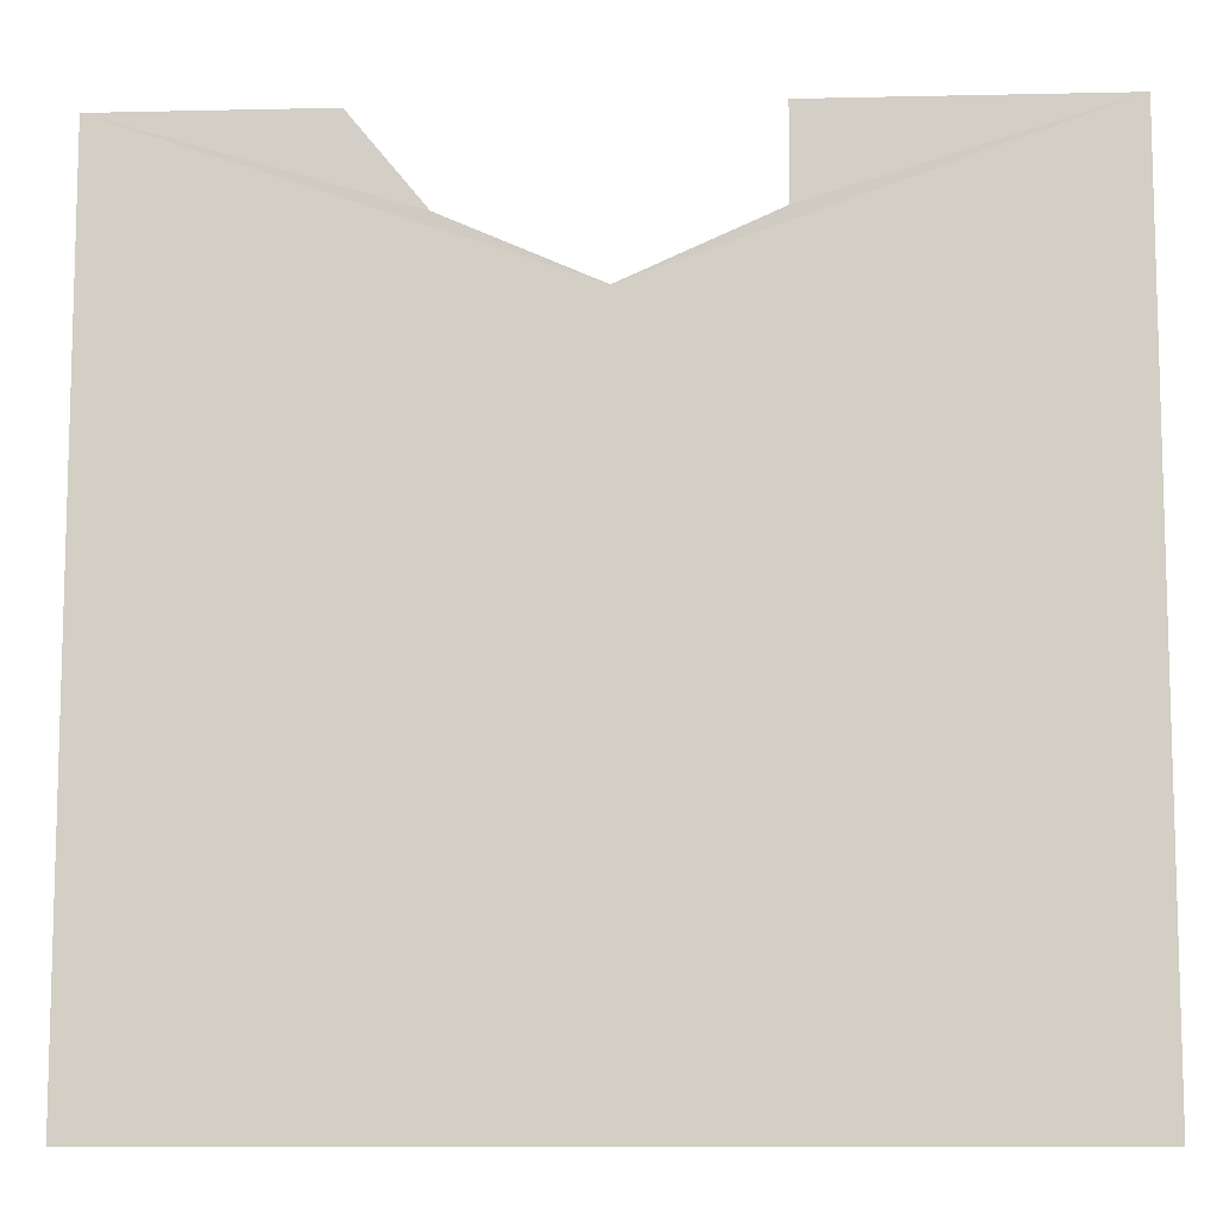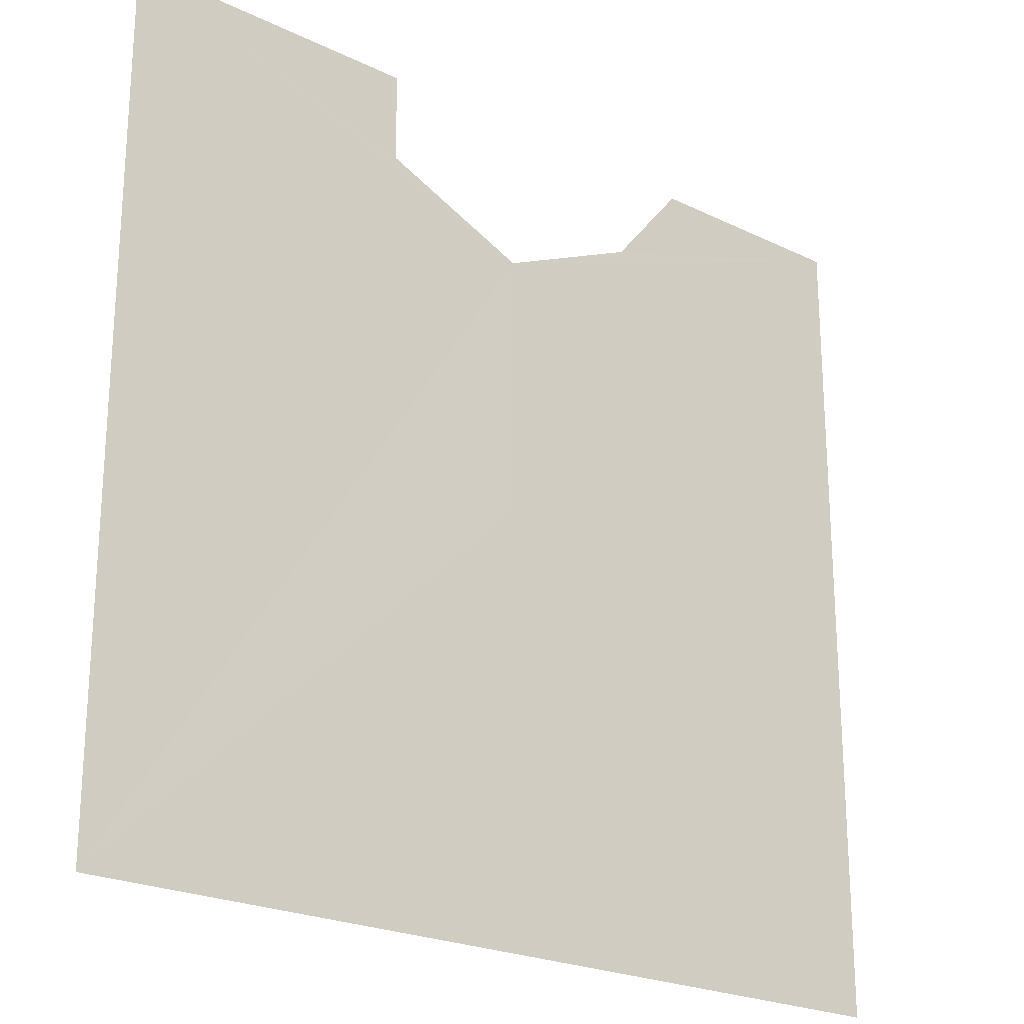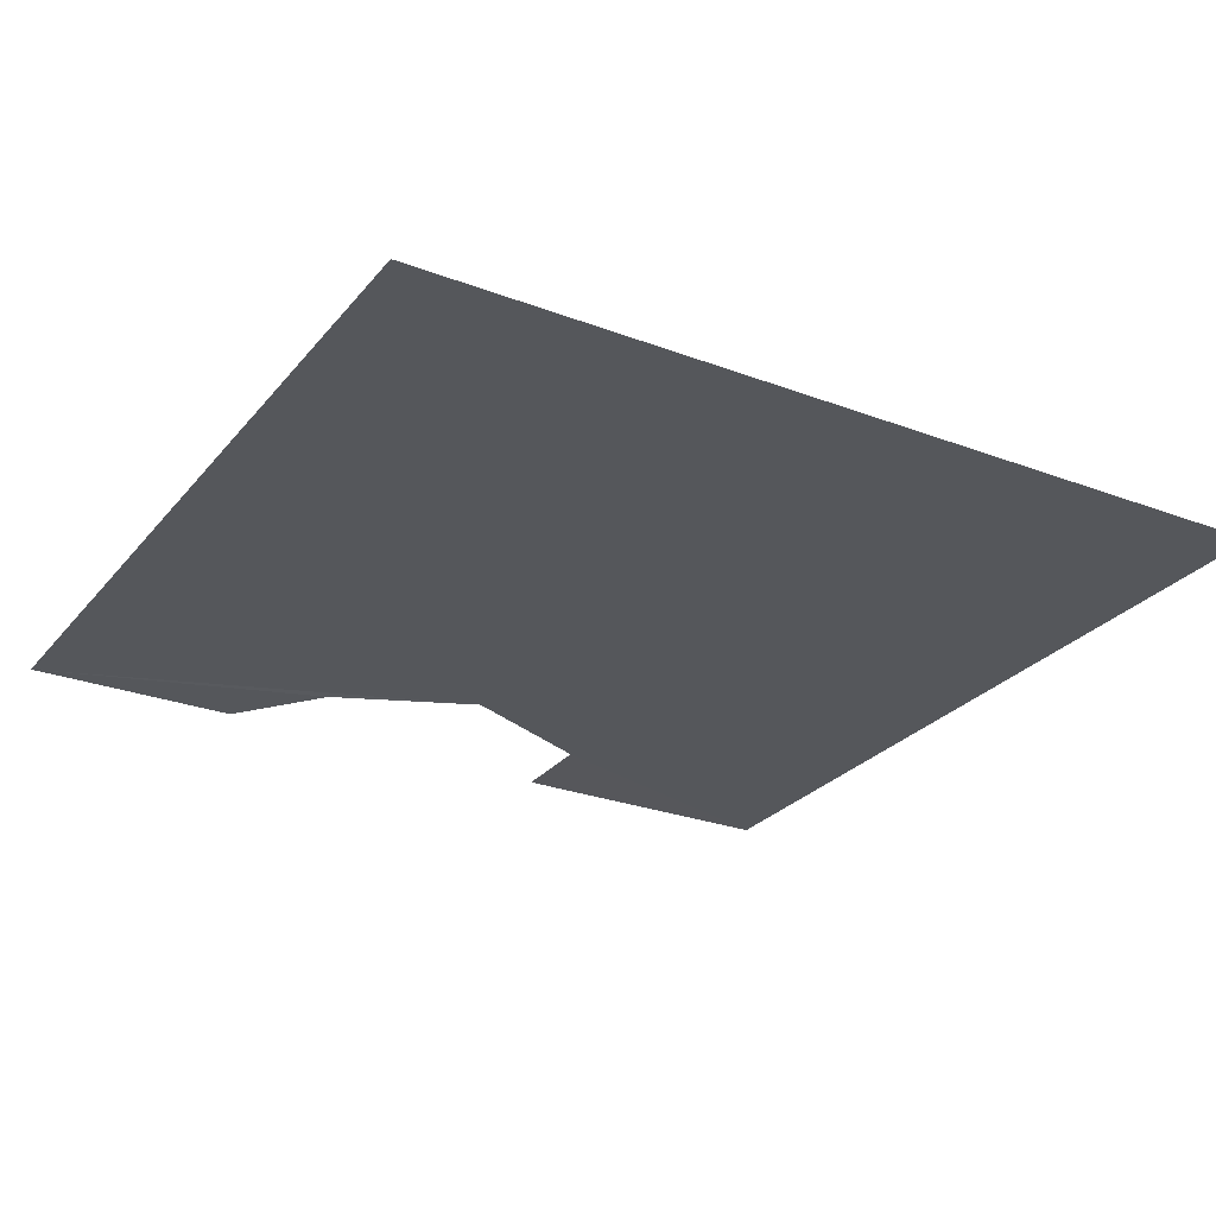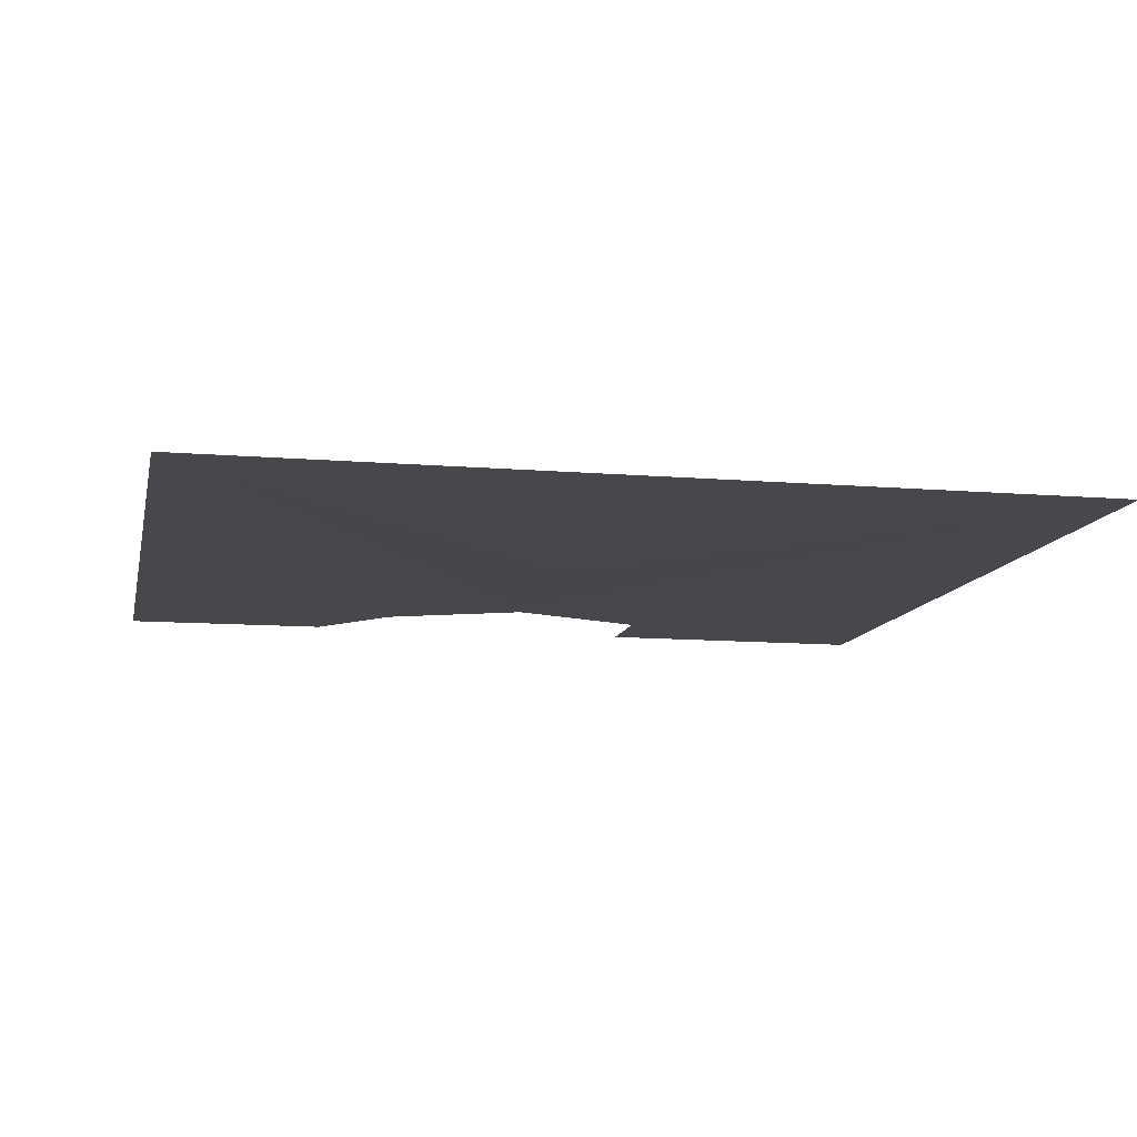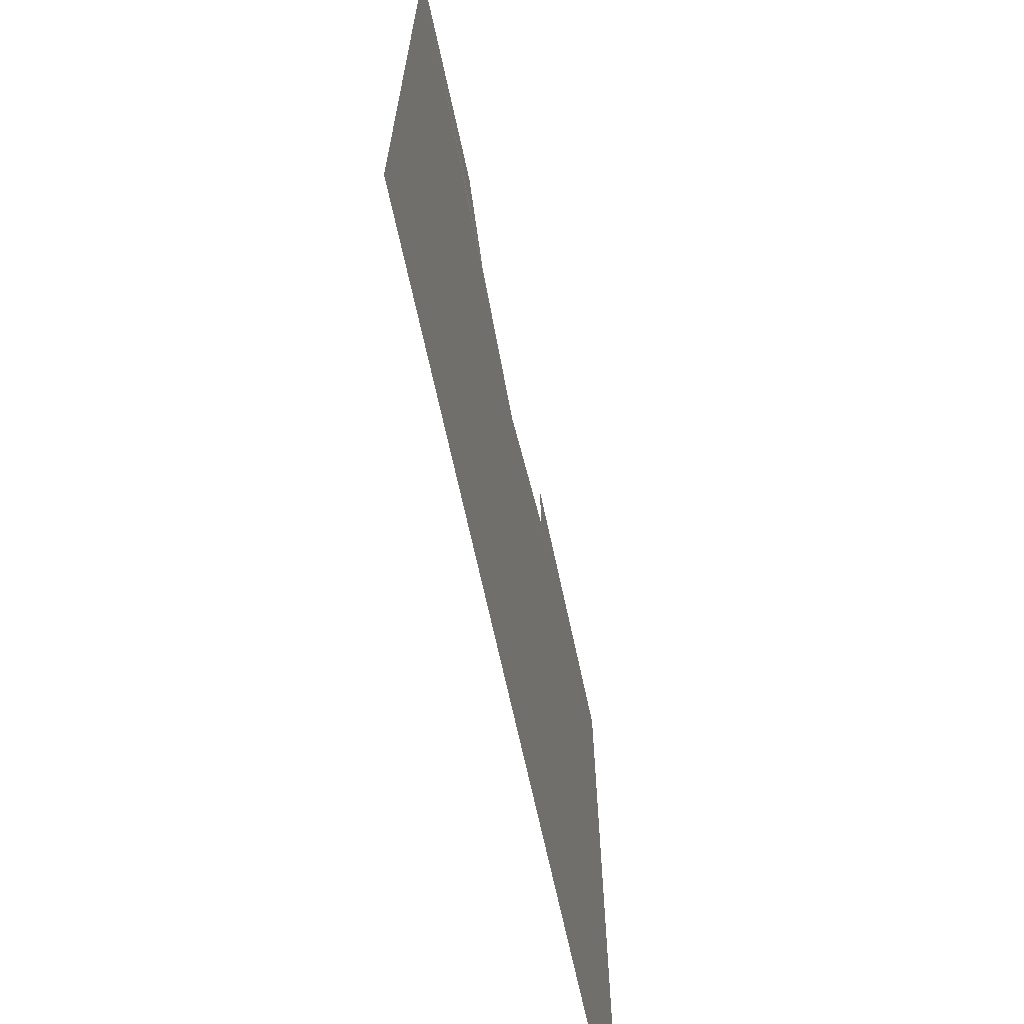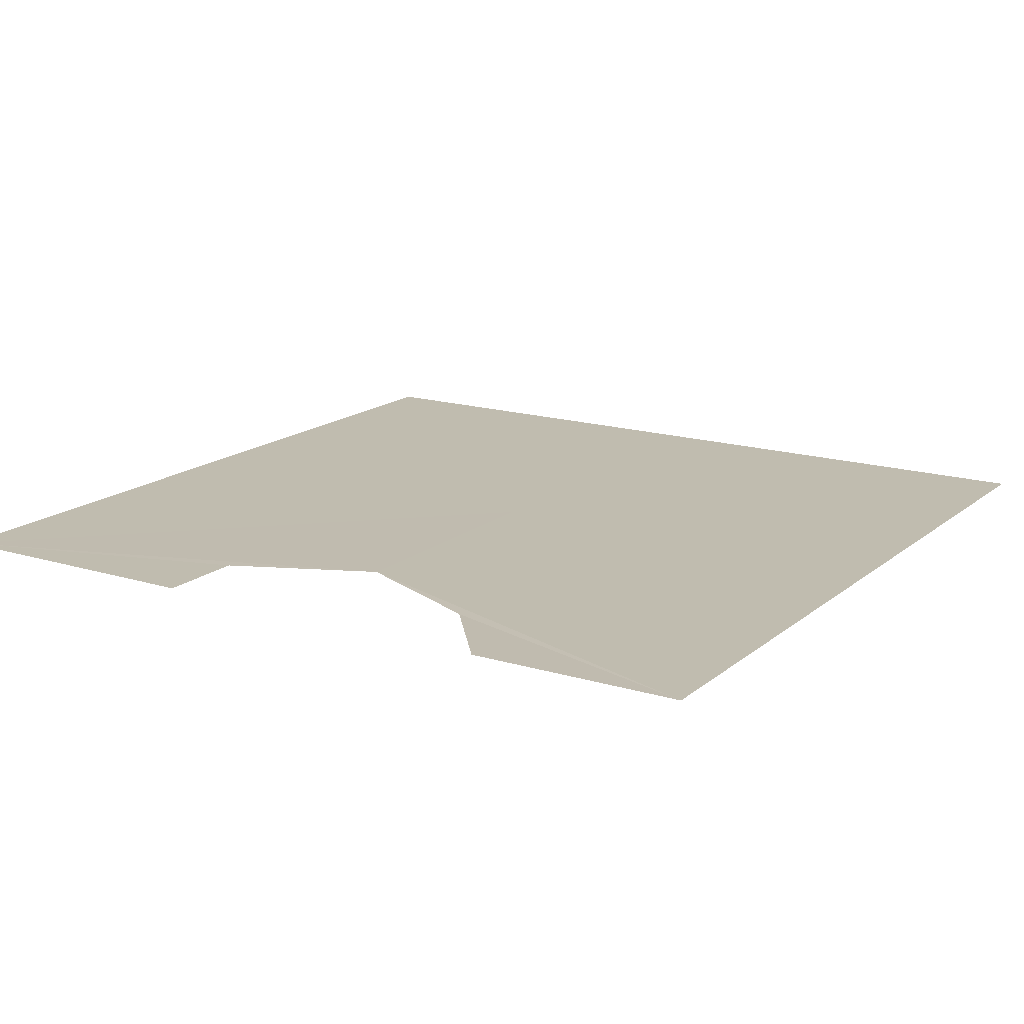
<metadata>
{"format":"obj","ext":"obj","renderer":"f3d","projection":"perspective","resolution":1024,"background":"white","views":[{"elev":-10.0,"azim":-176.7,"up":"+Z"},{"elev":-22.9,"azim":-39.6,"up":"+Z"},{"elev":-26.9,"azim":149.5,"up":"+Y"},{"elev":-11.1,"azim":168.2,"up":"+Y"},{"elev":-68.3,"azim":102.2,"up":"+Z"},{"elev":16.3,"azim":32.1,"up":"+Y"}]}
</metadata>
<code>
o 5339
v 2218 1879 15.02
v 2217 1879 14.91
v 2218 1879 14.91
v 2217 1879 15
v 2217 1879 15.02
v 2217 1879 15.01
v 2217 1879 15.02
v 2217 1879 15.02
v 2217 1879 15.01
v 2217 1879 15
v 2217 1879 15.01
v 2217 1879 15
v 2218 1879 15.02
v 2217 1879 15.01
v 2218 1879 15.02
v 2218 1879 14.91
v 2217 1879 15.02
v 2217 1879 14.91
v 2217 1879 15.01
v 2217 1879 15.02
v 2217 1879 15.01
v 2217 1879 14.91
v 2218 1879 15.02
v 2217 1879 15
v 2218 1879 14.91
v 2217 1879 15.02
f 1 2 3
f 4 5 2
f 6 5 7
f 8 9 7
f 10 5 11
f 8 12 11
f 13 12 14
f 10 15 14
f 4 15 16
f 17 16 18
f 13 19 20
f 21 15 20
f 22 23 24
f 25 26 24

</code>
